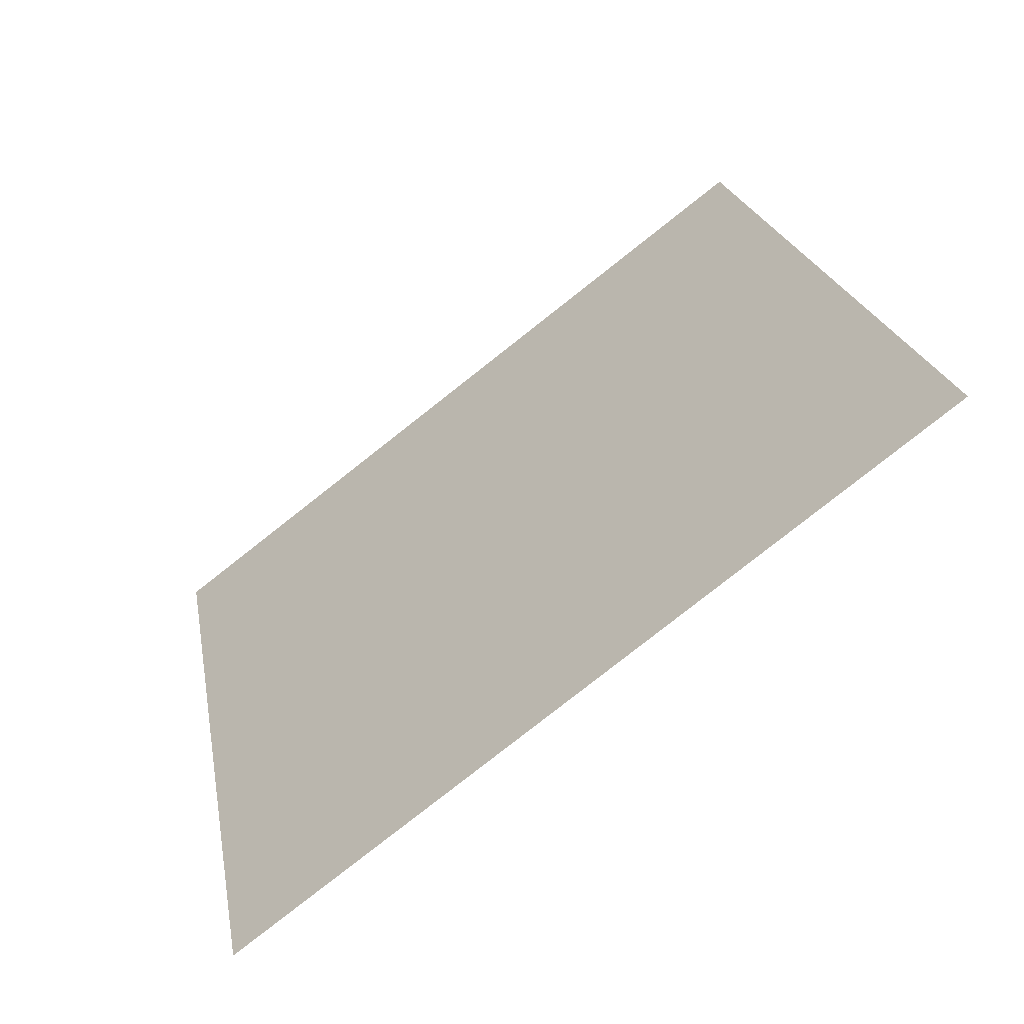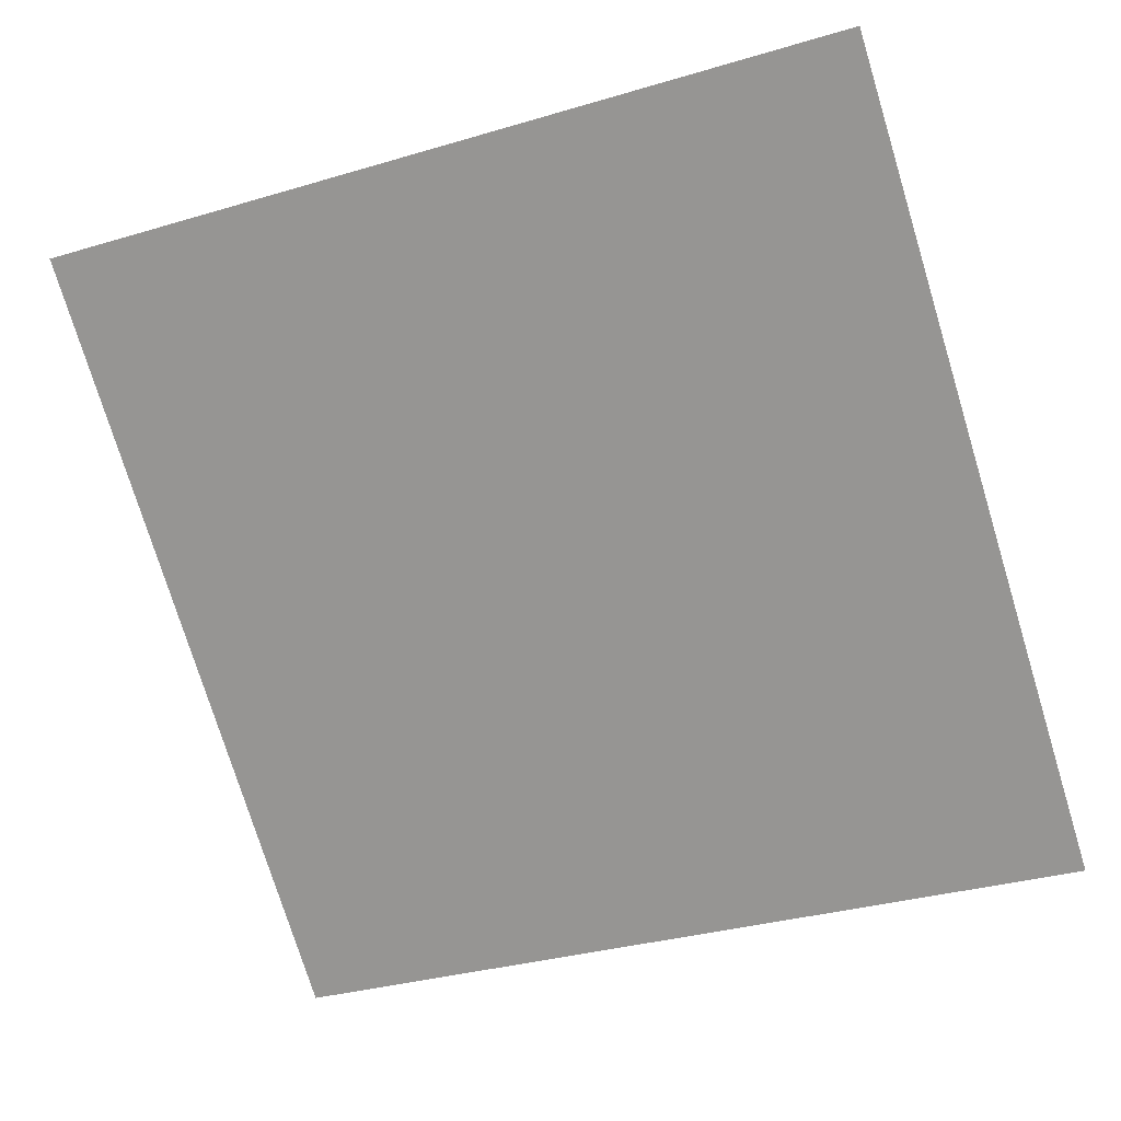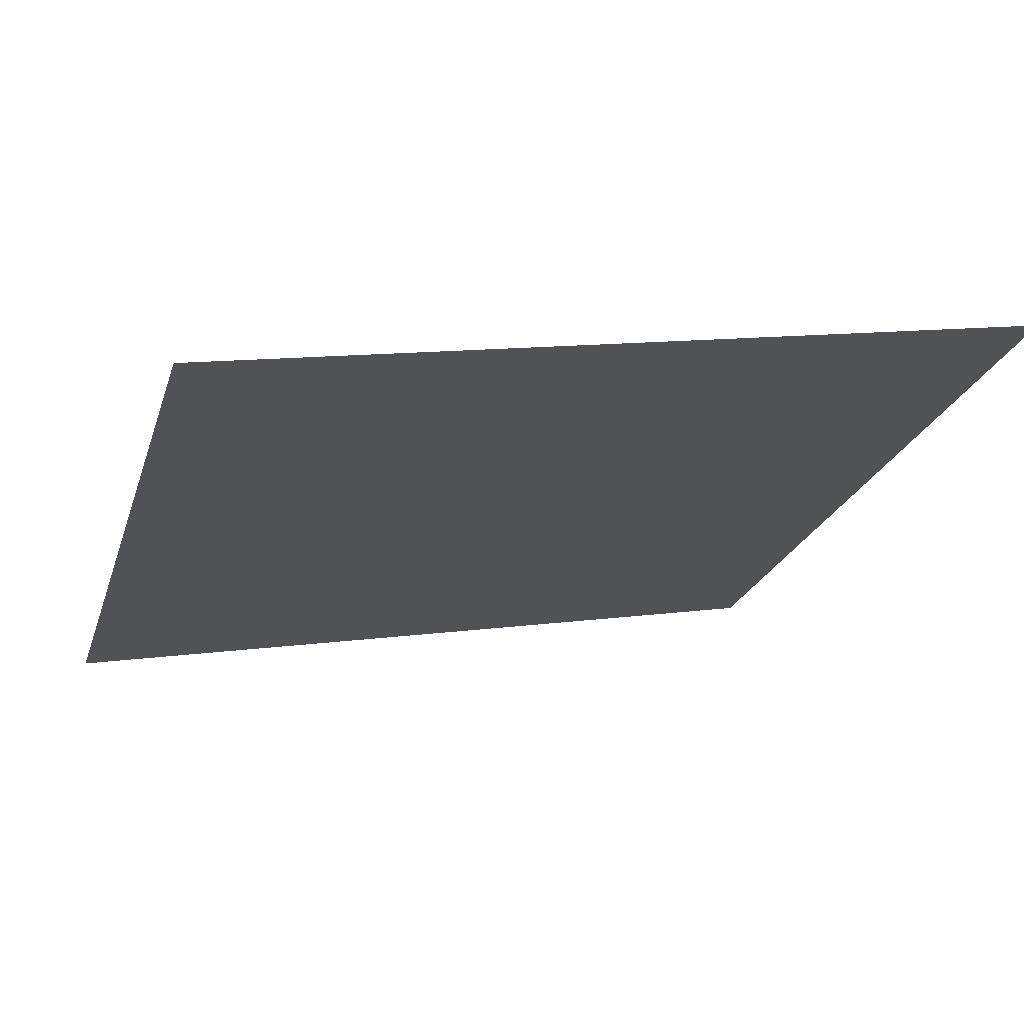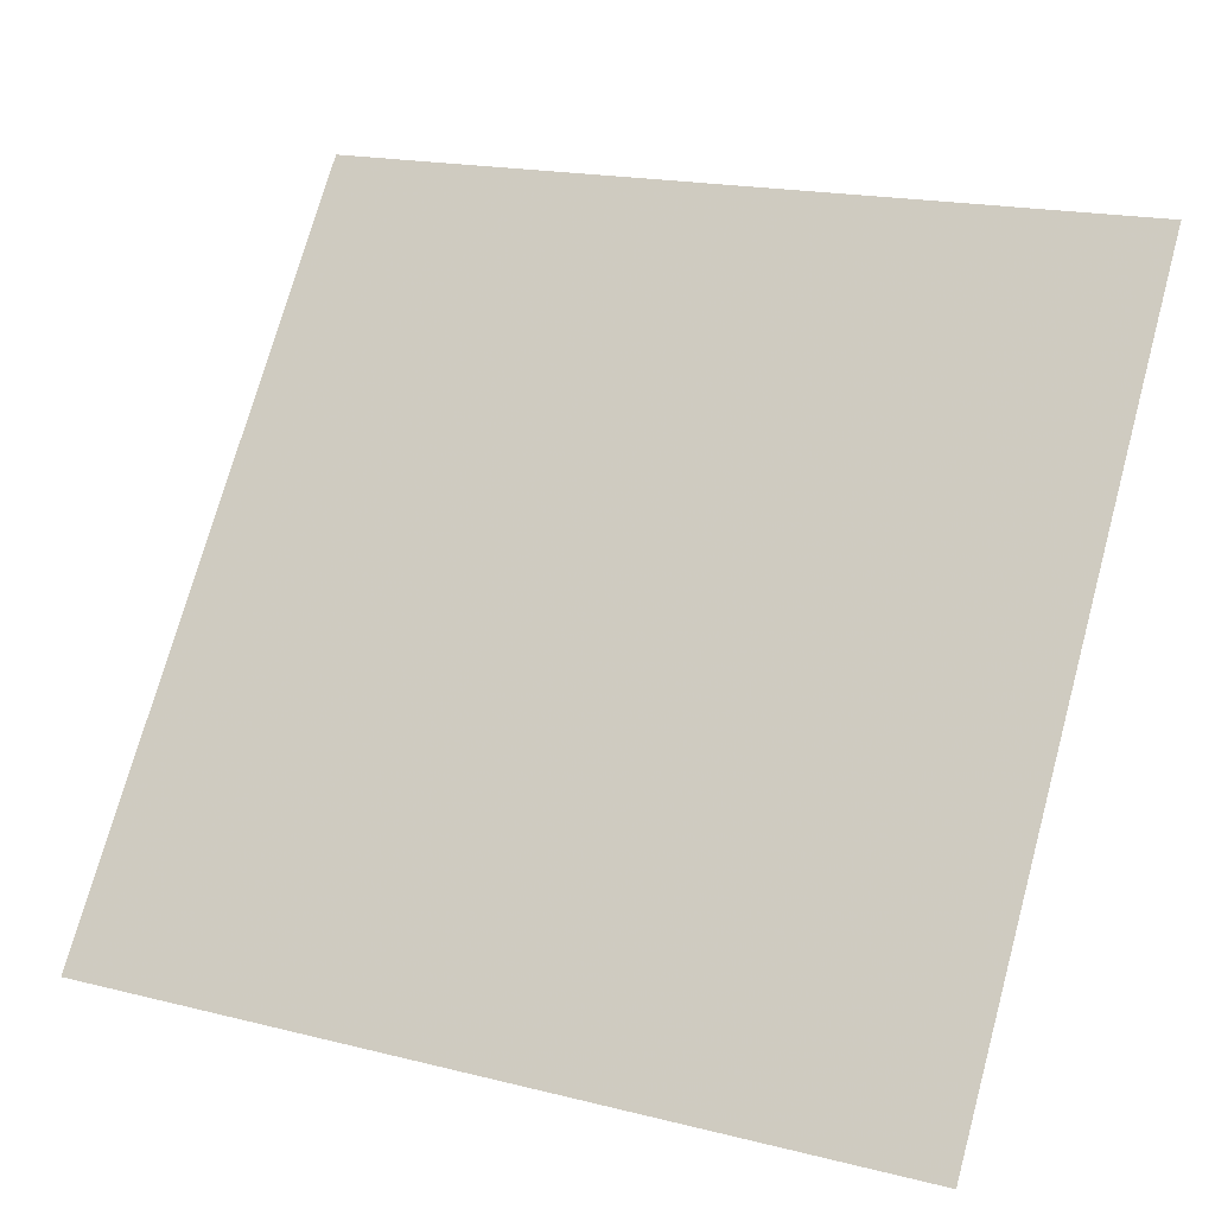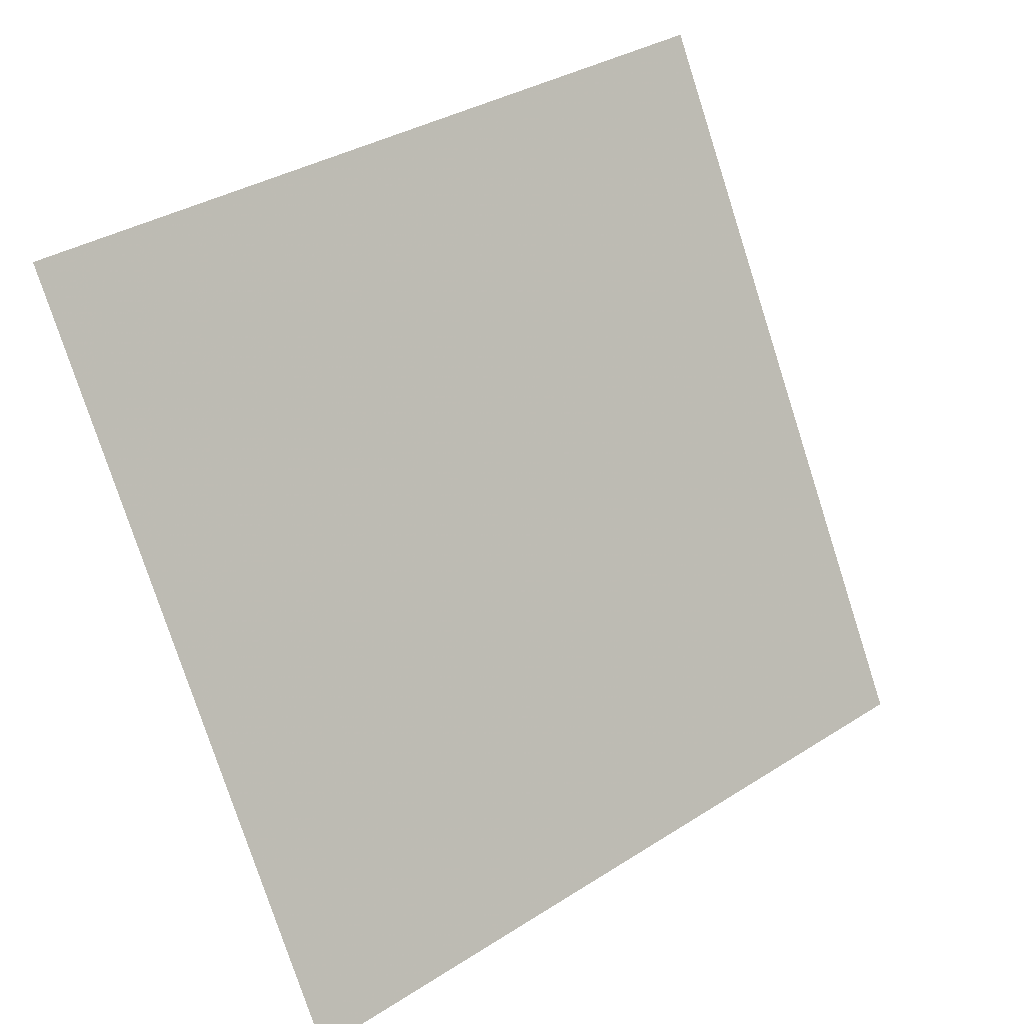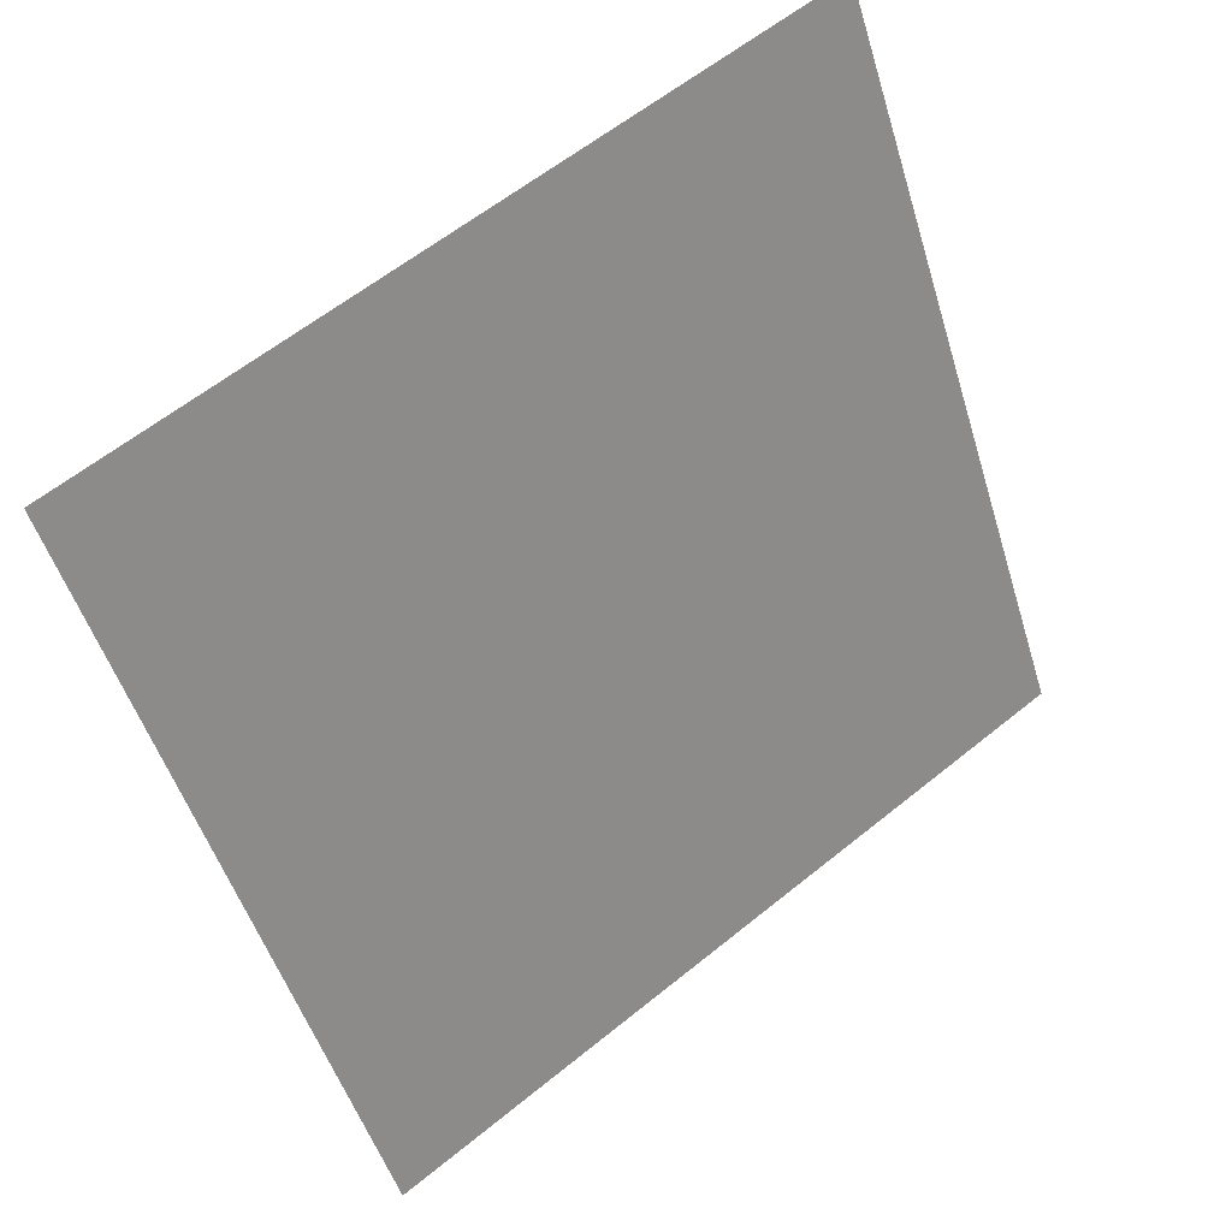
<metadata>
{"format":"obj","ext":"obj","renderer":"f3d","projection":"perspective","resolution":1024,"background":"white","views":[{"elev":23.2,"azim":-99.5,"up":"+Y"},{"elev":-36.7,"azim":22.7,"up":"+Y"},{"elev":16.1,"azim":-18.0,"up":"+Y"},{"elev":17.0,"azim":24.5,"up":"+Z"},{"elev":-76.3,"azim":-71.6,"up":"+Y"},{"elev":-50.0,"azim":-72.6,"up":"+Y"}]}
</metadata>
<code>
v 0.1584 0.8097 0.5425
v 0.1519 0.8098 0.5425
v 0.152 0.8138 0.5478
v 0.1585 0.8136 0.5477
f 4 3 2 1

</code>
